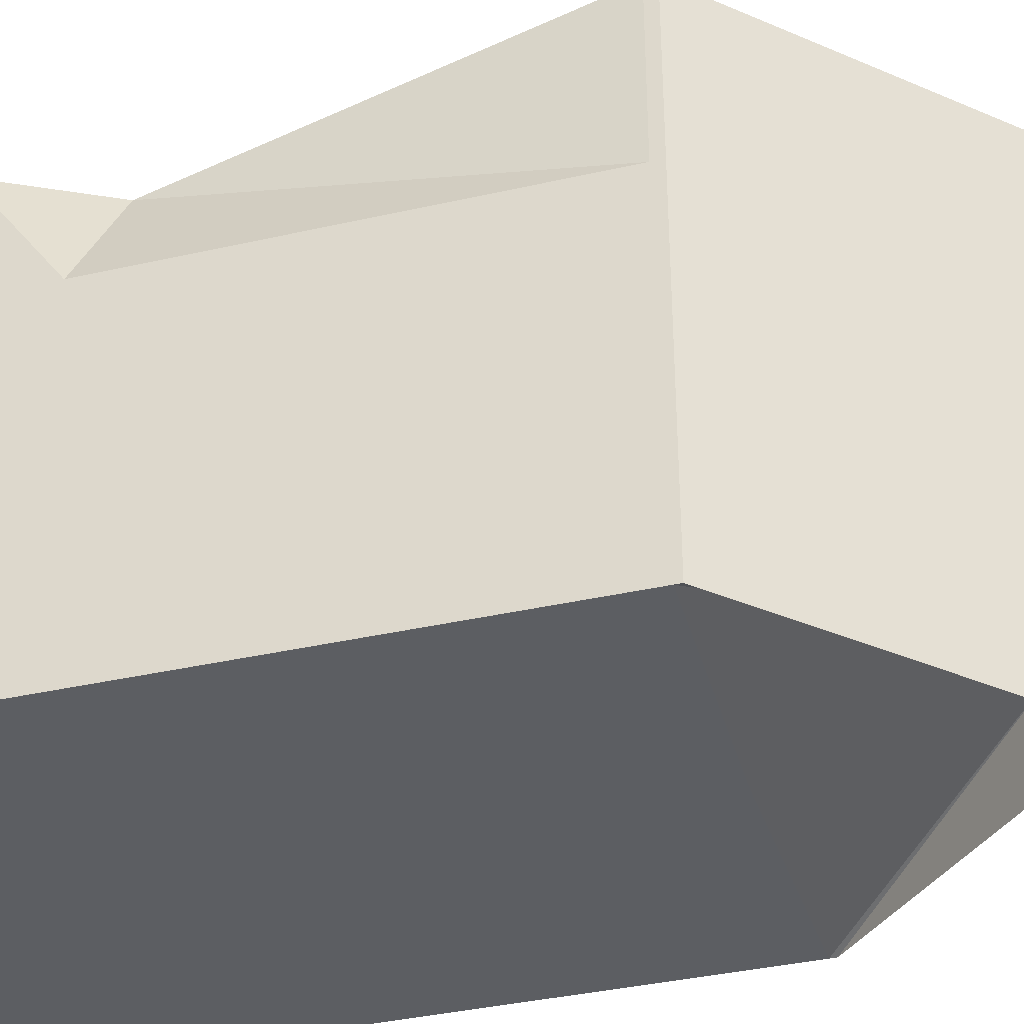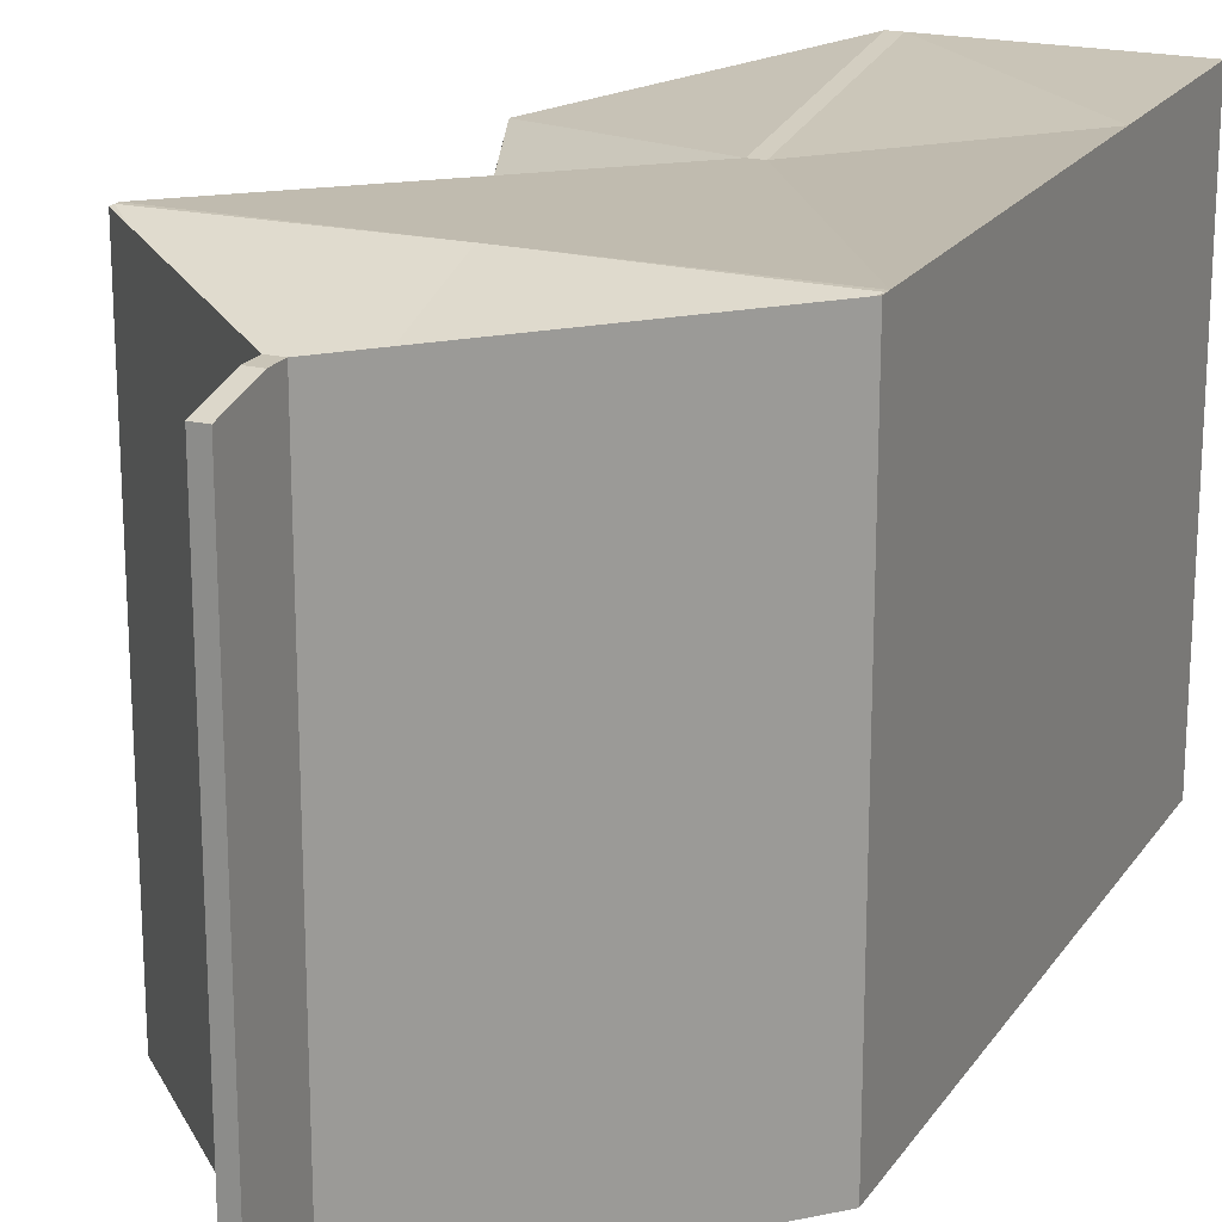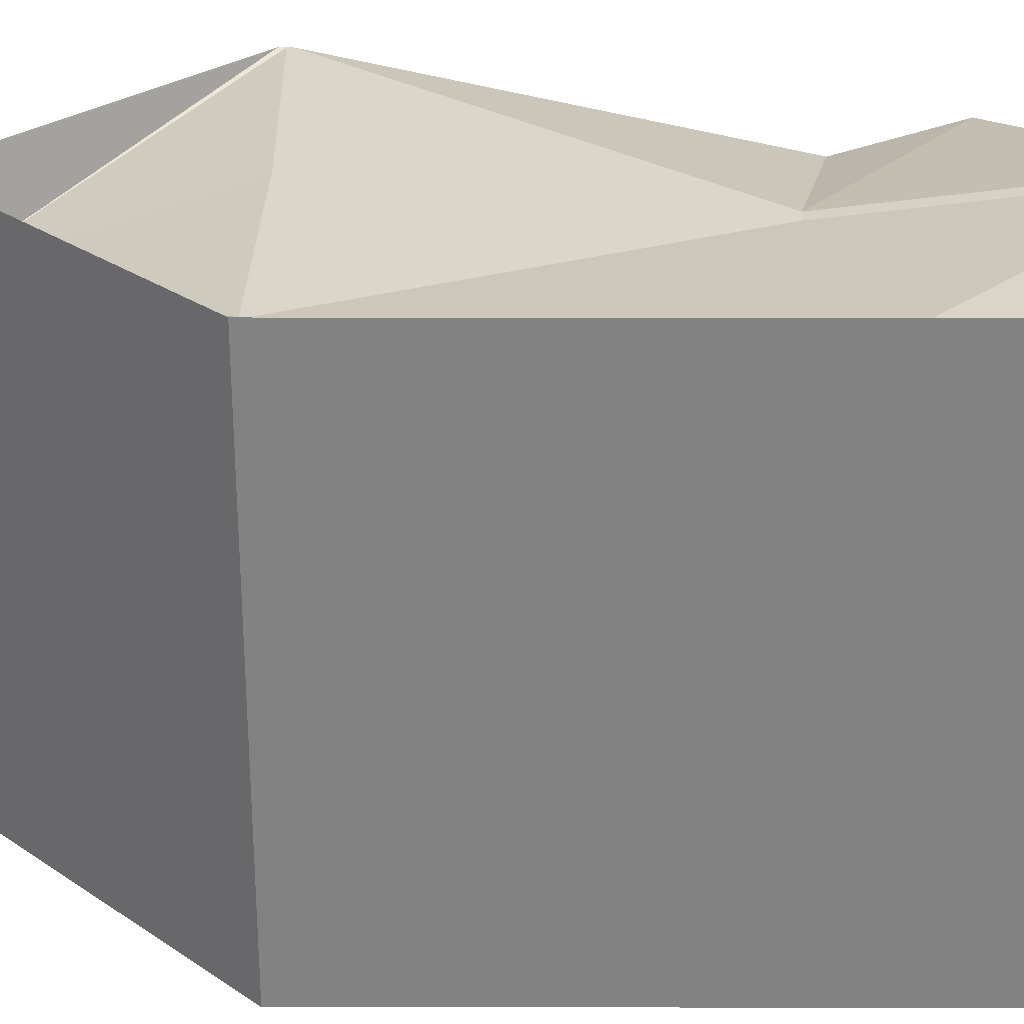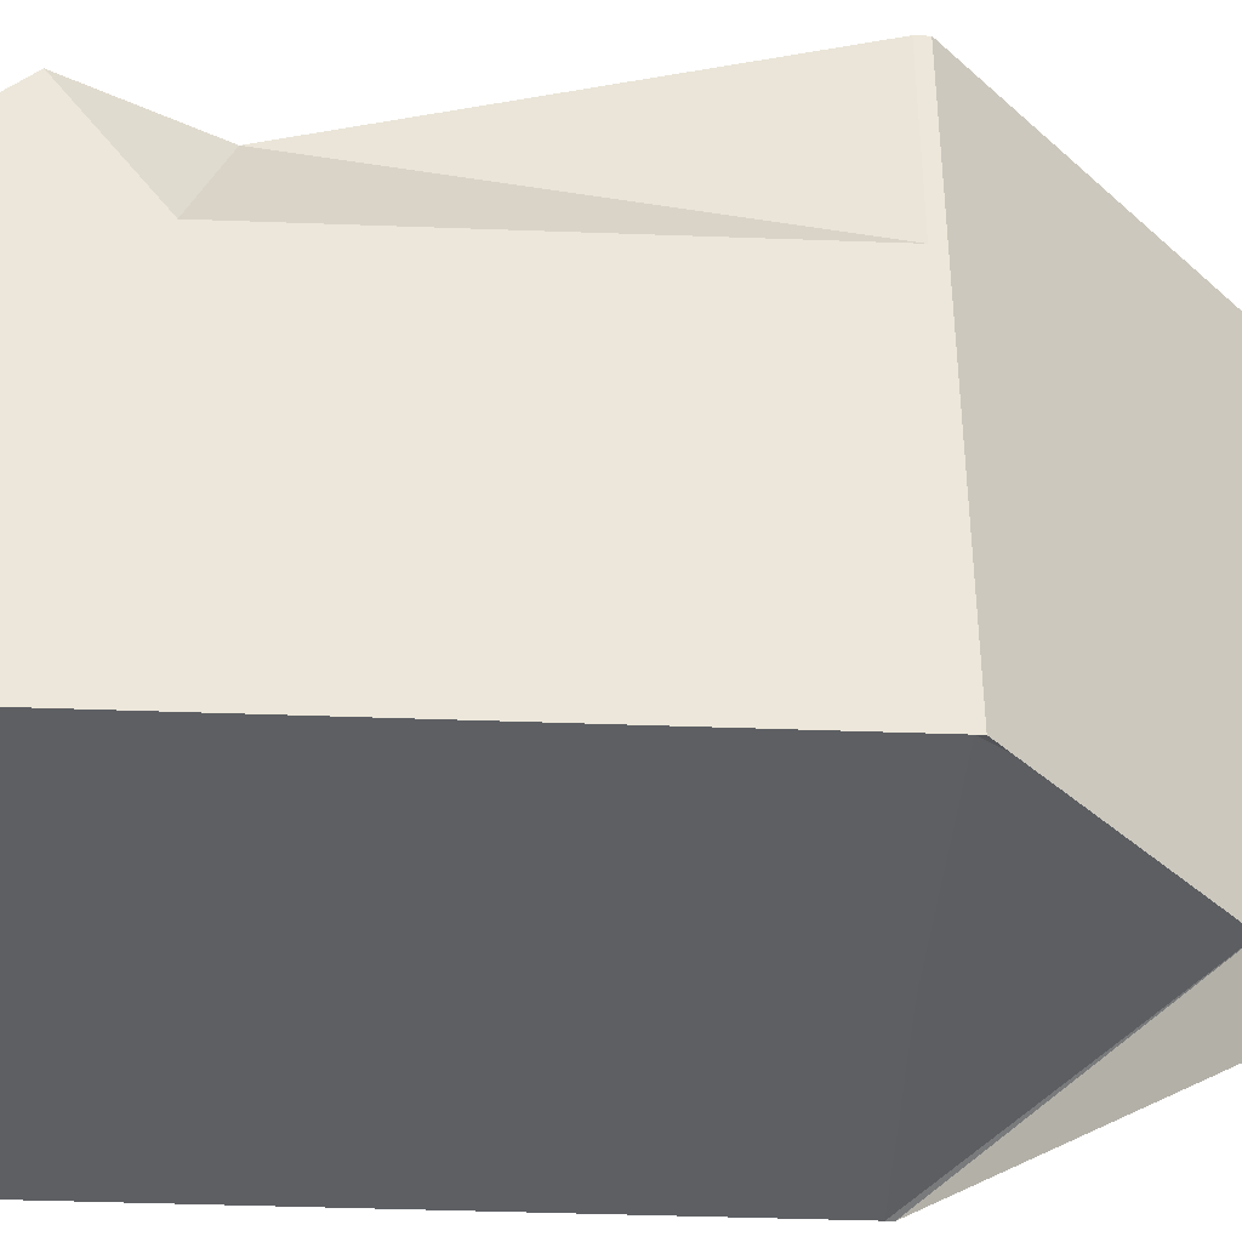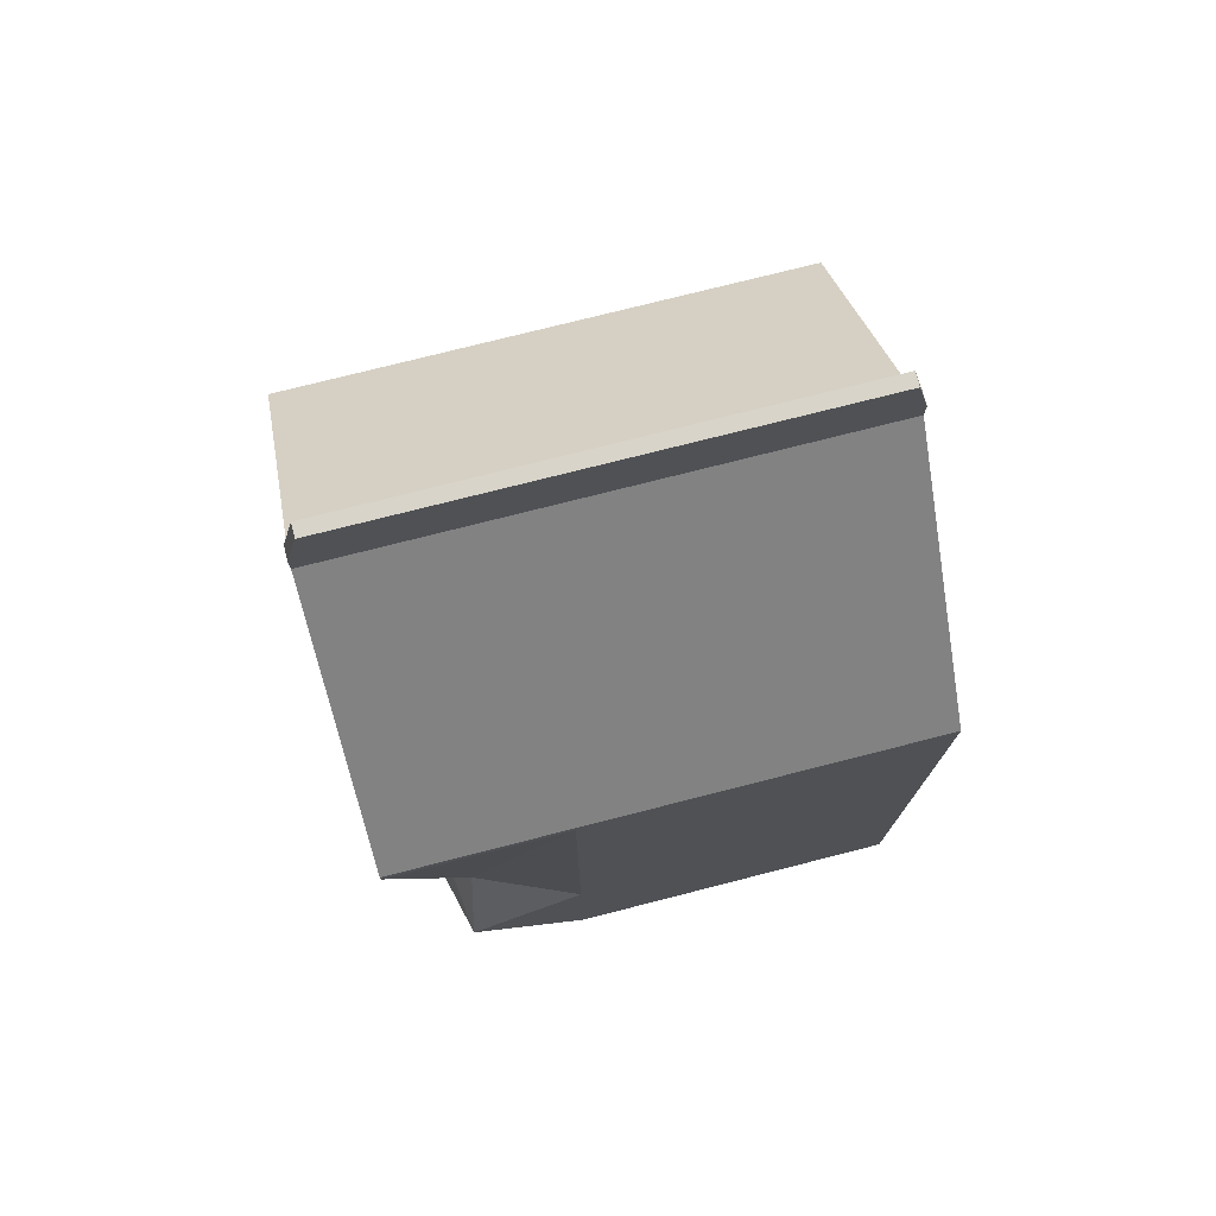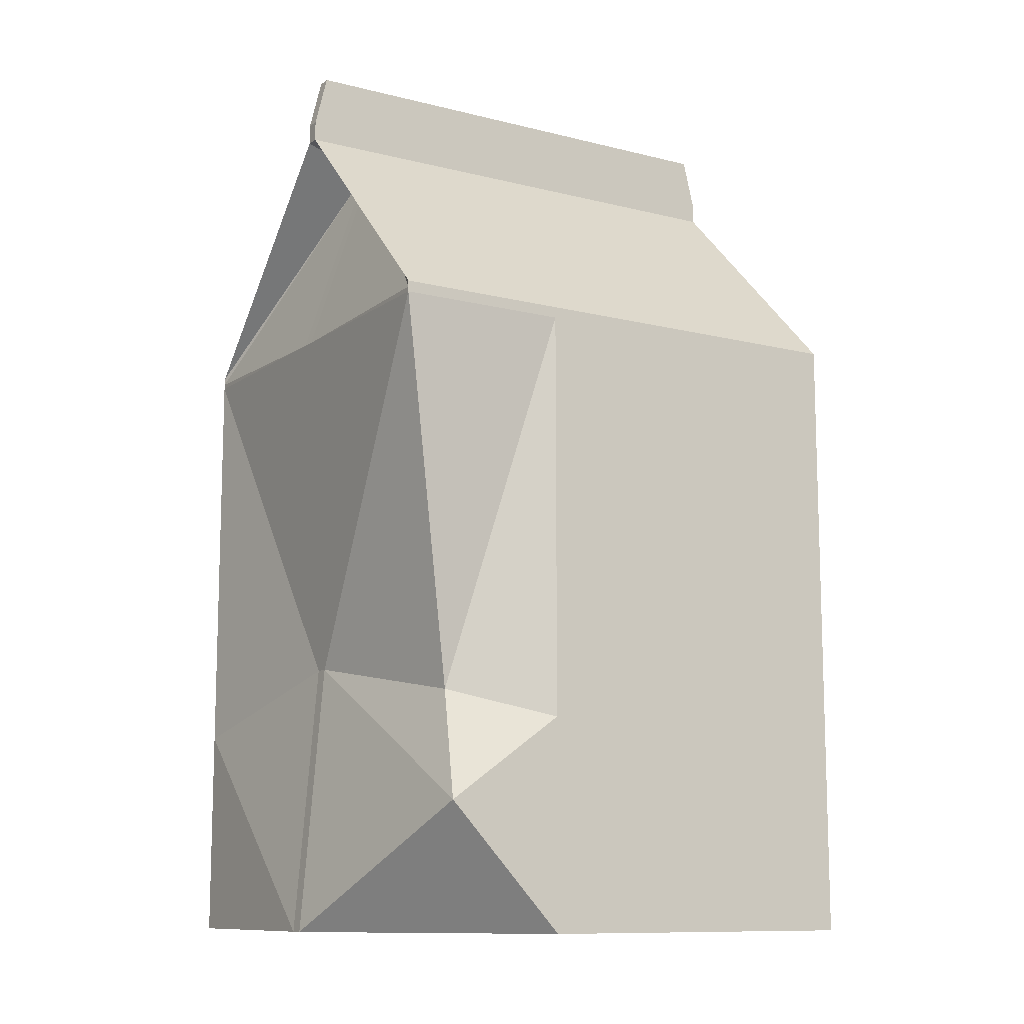
<metadata>
{"format":"obj","ext":"obj","renderer":"f3d","projection":"perspective","resolution":1024,"background":"white","views":[{"elev":-38.0,"azim":106.1,"up":"+Z"},{"elev":20.0,"azim":-155.8,"up":"+Z"},{"elev":29.1,"azim":-89.9,"up":"+Z"},{"elev":-40.4,"azim":87.4,"up":"+Z"},{"elev":75.3,"azim":75.7,"up":"+Y"},{"elev":-10.9,"azim":58.4,"up":"+Y"}]}
</metadata>
<code>
o milkcarton
v -1.098 -0 1.26
v -0.03423 -0 1.26
v -1.098 1.027 1.26
v -0.08529 1.317 1.122
v 0.03423 -0 1.26
v -0.01683 1.317 1.122
v 1.098 0.6172 0.9969
v 0.8982 1.151 0.9303
v -1.098 3.025 1.26
v -0.03423 3.025 1.26
v 0.03423 3.025 1.26
v 1.098 3.025 1.26
v -1.098 3.05 1.26
v -0.03423 4.047 0.9242
v 0.03423 4.047 0.9242
v 1.098 3.05 1.26
v -1.098 3.08 1.26
v -0.03423 4.154 1.26
v -1.098 3.08 0.4199
v -0.03423 4.154 0.4199
v -0.03423 4.254 1.26
v 0.03423 4.254 1.26
v -0.03423 4.508 1.198
v 0.03423 4.508 1.198
v 0.03423 4.154 1.26
v 1.098 3.08 1.26
v 0.03423 4.154 0.4199
v 1.098 3.08 0.4199
v -1.098 3.08 -0.4199
v -0.03423 4.154 -0.4199
v -0.03423 4.508 -1.198
v 0.03423 4.508 -1.198
v 0.03423 4.154 -0.4199
v 1.098 3.08 -0.4199
v -1.098 3.08 -1.26
v -0.03423 4.154 -1.26
v -0.03423 4.254 -1.26
v 0.03423 4.254 -1.26
v 0.03423 4.154 -1.26
v 1.098 3.08 -1.26
v -1.098 3.025 -1.26
v -1.098 3.05 -1.26
v -0.03423 3.025 -1.26
v -0.03423 4.047 -0.9242
v 0.03423 4.047 -0.9242
v 0.03423 3.025 -1.26
v 1.098 3.025 -1.26
v 1.098 3.05 -1.26
v -1.098 1.027 -1.26
v -0.03423 1.027 -1.26
v 0.03423 1.027 -1.26
v 1.098 1.027 -1.26
v -1.098 0 -1.26
v -0.03423 0 -1.26
v 0.03423 0 -1.26
v 1.098 0 -1.26
v -1.098 0 -0.4199
v -0.03423 0 -0.4199
v 0.03423 0 -0.4199
v 1.098 0 -0.4199
v -1.098 -0 0.4199
v -0.03423 -0 0.4199
v 0.03423 -0 0.4199
v 1.098 -0 0.4199
v 1.098 1.027 -0.4199
v 1.098 1.027 0.4199
v 1.098 3.025 -0.4199
v 1.098 3.025 0.4199
v 1.098 3.05 -0.4199
v 1.098 3.05 0.4199
v -1.098 1.027 -0.4199
v -1.098 1.027 0.4199
v -1.098 3.025 -0.4199
v -1.098 3.025 0.4199
v -1.098 3.05 -0.4199
v -1.098 3.05 0.4199
f 21 22 23
f 23 22 24
f 23 24 31
f 31 24 32
f 31 32 37
f 37 32 38
f 53 54 57
f 57 54 58
f 54 55 58
f 58 55 59
f 55 56 59
f 59 56 60
f 57 58 61
f 61 58 62
f 58 59 62
f 62 59 63
f 59 60 63
f 63 60 64
f 62 1 61
f 1 62 2
f 62 63 2
f 2 63 5
f 63 64 5
f 5 64 7
f 18 25 21
f 21 25 22
f 24 22 27
f 25 27 22
f 23 20 21
f 20 18 21
f 27 33 24
f 24 33 32
f 30 20 31
f 31 20 23
f 32 33 38
f 33 39 38
f 39 36 38
f 38 36 37
f 31 37 30
f 36 30 37
f 14 15 18
f 18 15 25
f 13 14 17
f 14 18 17
f 42 35 44
f 35 36 44
f 36 39 44
f 44 39 45
f 48 45 40
f 39 40 45
f 16 26 15
f 15 26 25
f 9 10 13
f 10 14 13
f 10 11 14
f 14 11 15
f 12 16 11
f 11 16 15
f 41 42 43
f 42 44 43
f 44 45 43
f 43 45 46
f 47 46 48
f 45 48 46
f 1 2 3
f 3 2 4
f 5 6 2
f 2 6 4
f 5 7 6
f 6 7 8
f 3 4 9
f 9 4 10
f 4 6 10
f 10 6 11
f 8 12 6
f 6 12 11
f 17 18 19
f 19 18 20
f 25 26 27
f 27 26 28
f 19 20 29
f 29 20 30
f 27 28 33
f 33 28 34
f 29 30 35
f 35 30 36
f 33 34 39
f 39 34 40
f 41 43 49
f 49 43 50
f 43 46 50
f 50 46 51
f 46 47 51
f 51 47 52
f 49 50 53
f 53 50 54
f 50 51 54
f 54 51 55
f 51 52 55
f 55 52 56
f 60 56 65
f 65 56 52
f 64 60 66
f 66 60 65
f 64 66 7
f 7 66 8
f 65 52 67
f 67 52 47
f 66 65 68
f 68 65 67
f 66 68 8
f 8 68 12
f 67 47 69
f 69 47 48
f 68 67 70
f 70 67 69
f 12 68 16
f 16 68 70
f 53 57 49
f 49 57 71
f 57 61 71
f 71 61 72
f 61 1 72
f 72 1 3
f 49 71 41
f 41 71 73
f 71 72 73
f 73 72 74
f 72 3 74
f 74 3 9
f 41 73 42
f 42 73 75
f 73 74 75
f 75 74 76
f 74 9 76
f 76 9 13
f 76 13 19
f 19 13 17
f 75 76 29
f 29 76 19
f 42 75 35
f 35 75 29
f 69 48 34
f 34 48 40
f 70 69 28
f 28 69 34
f 16 70 26
f 26 70 28

</code>
